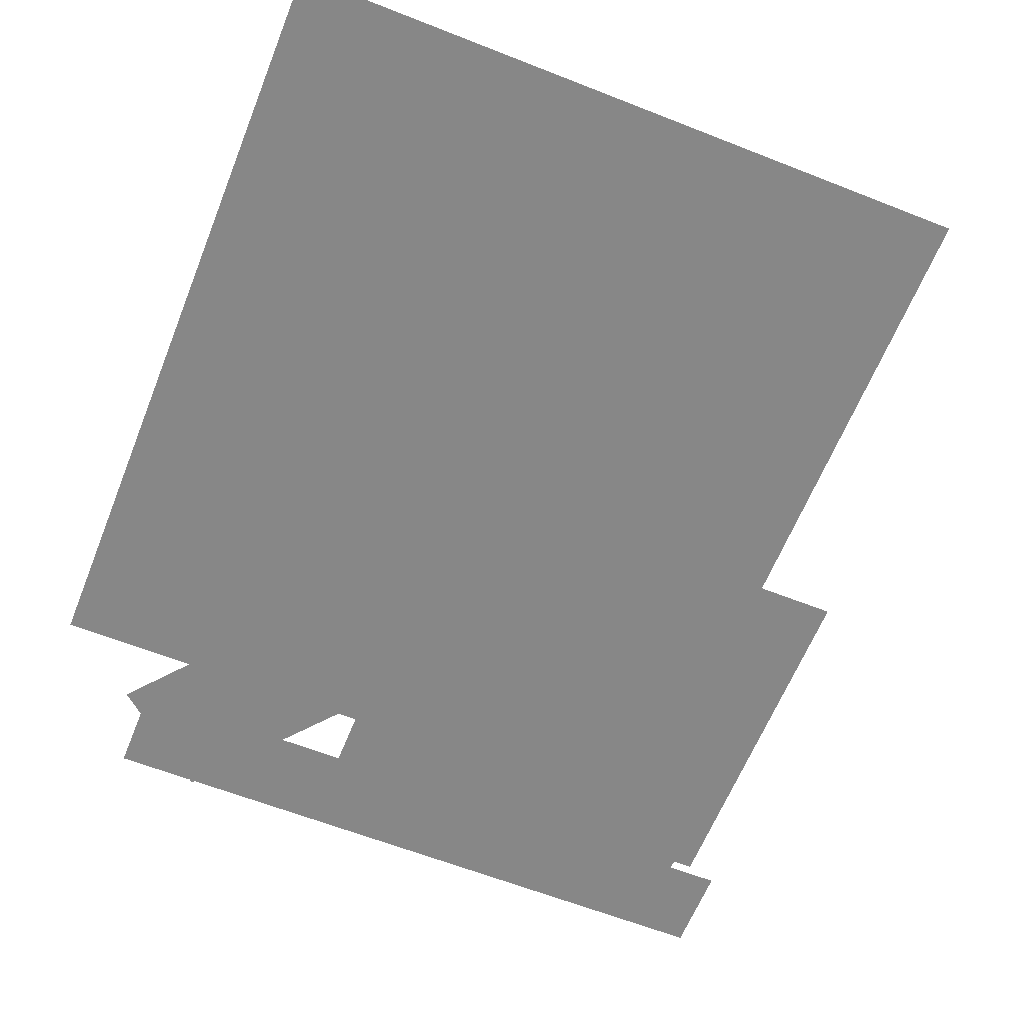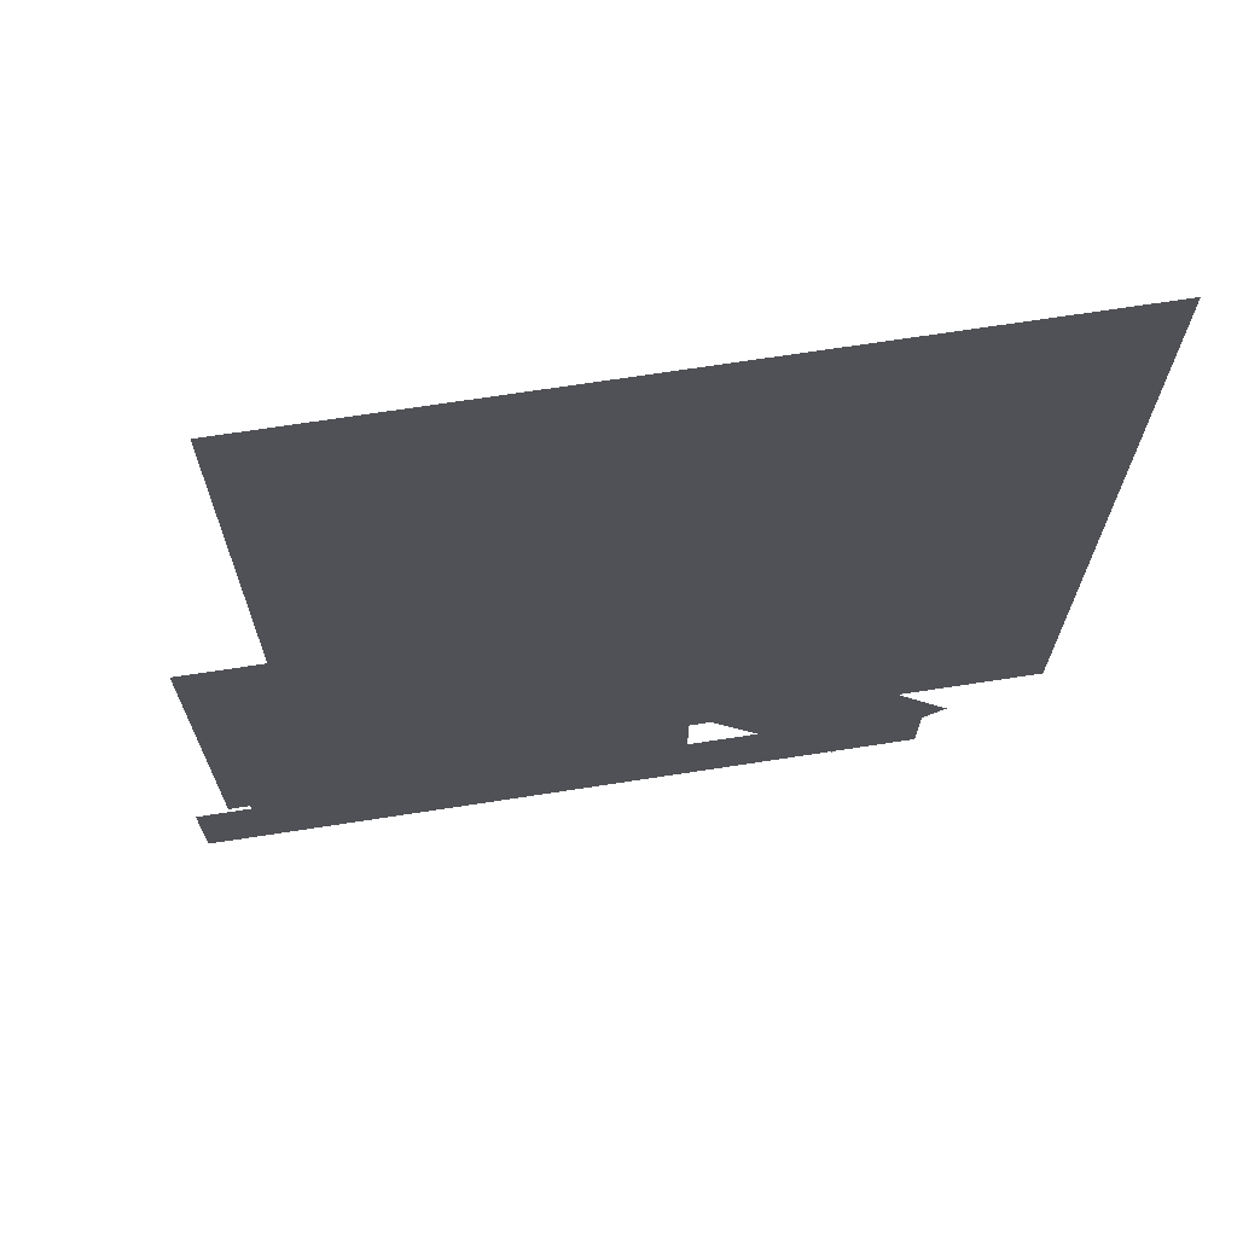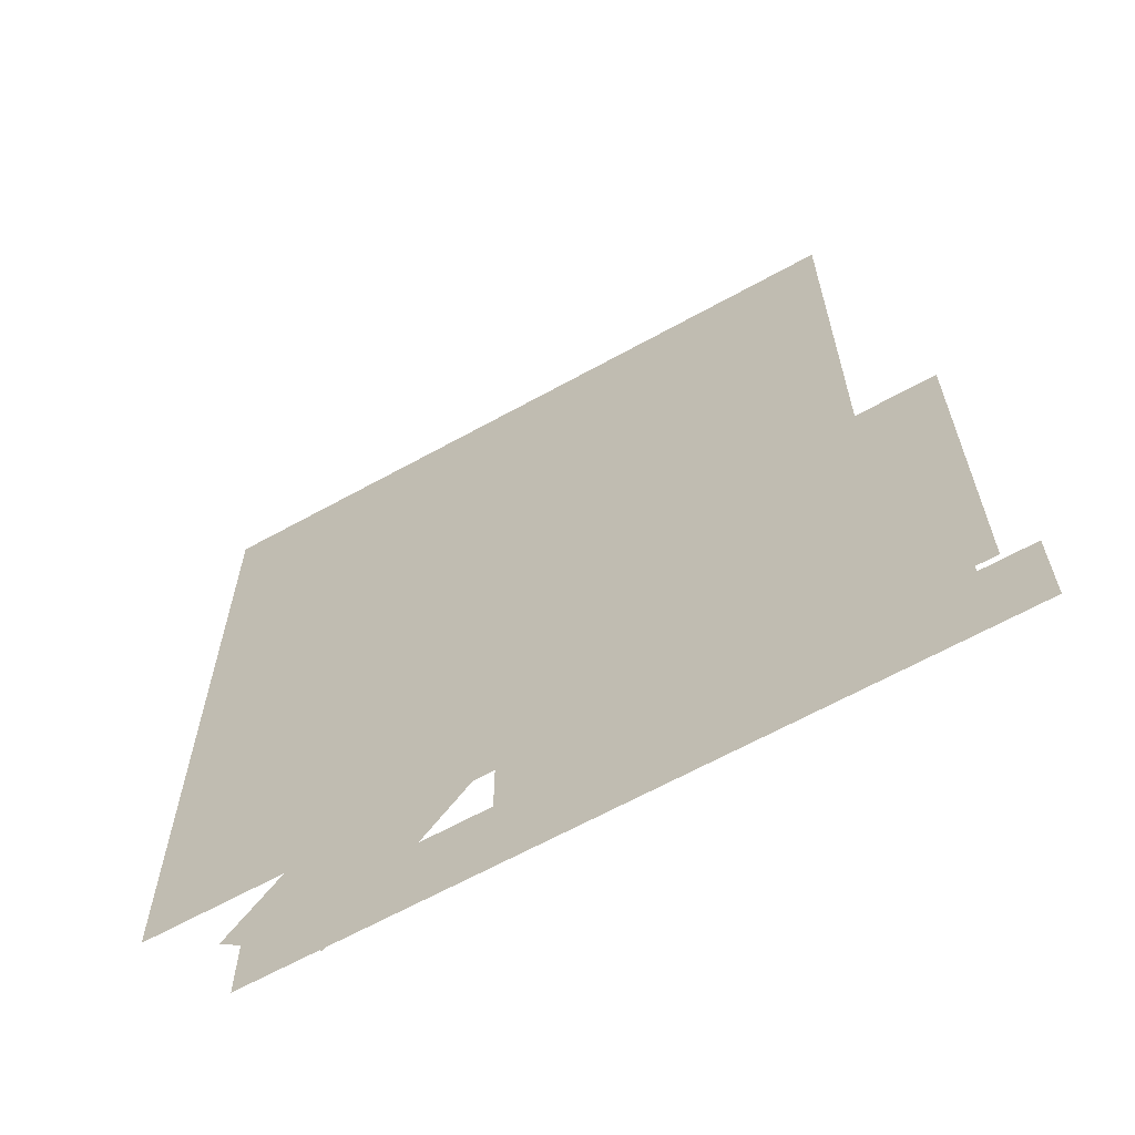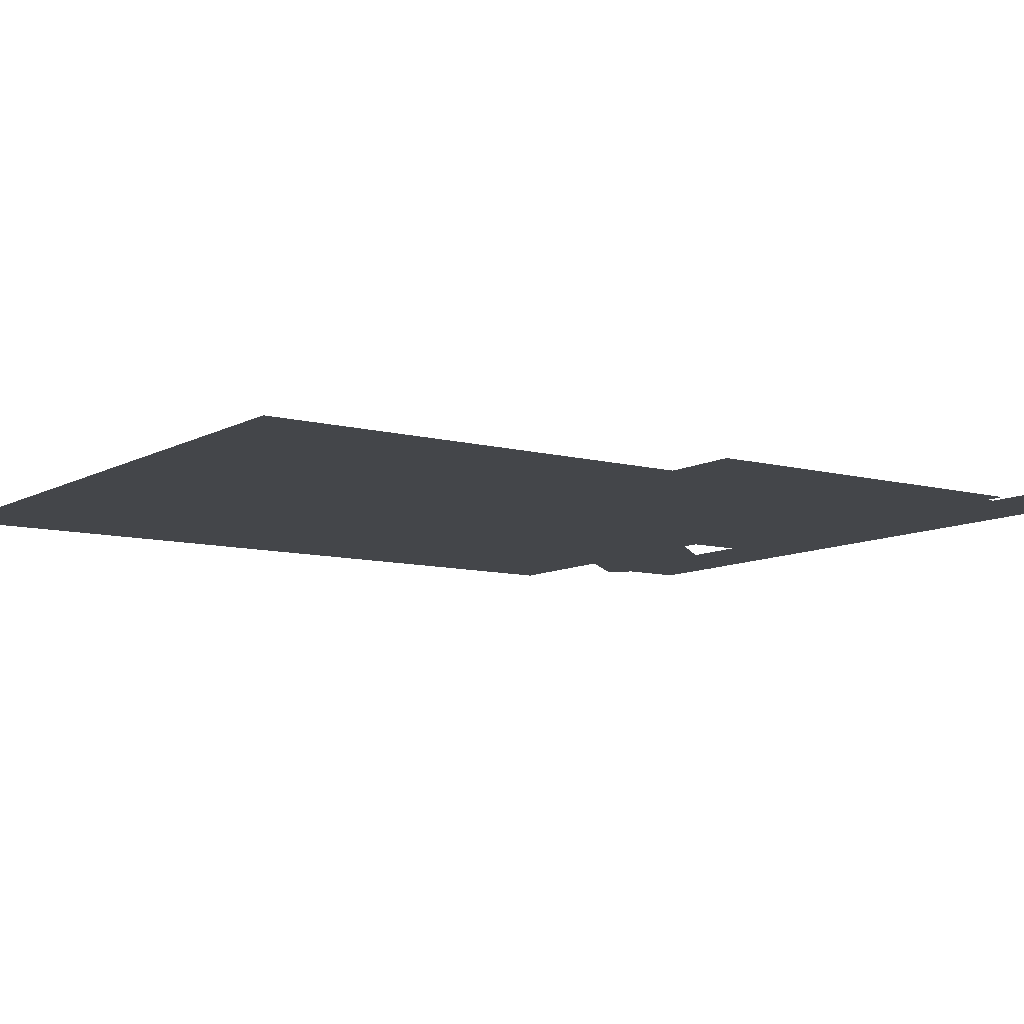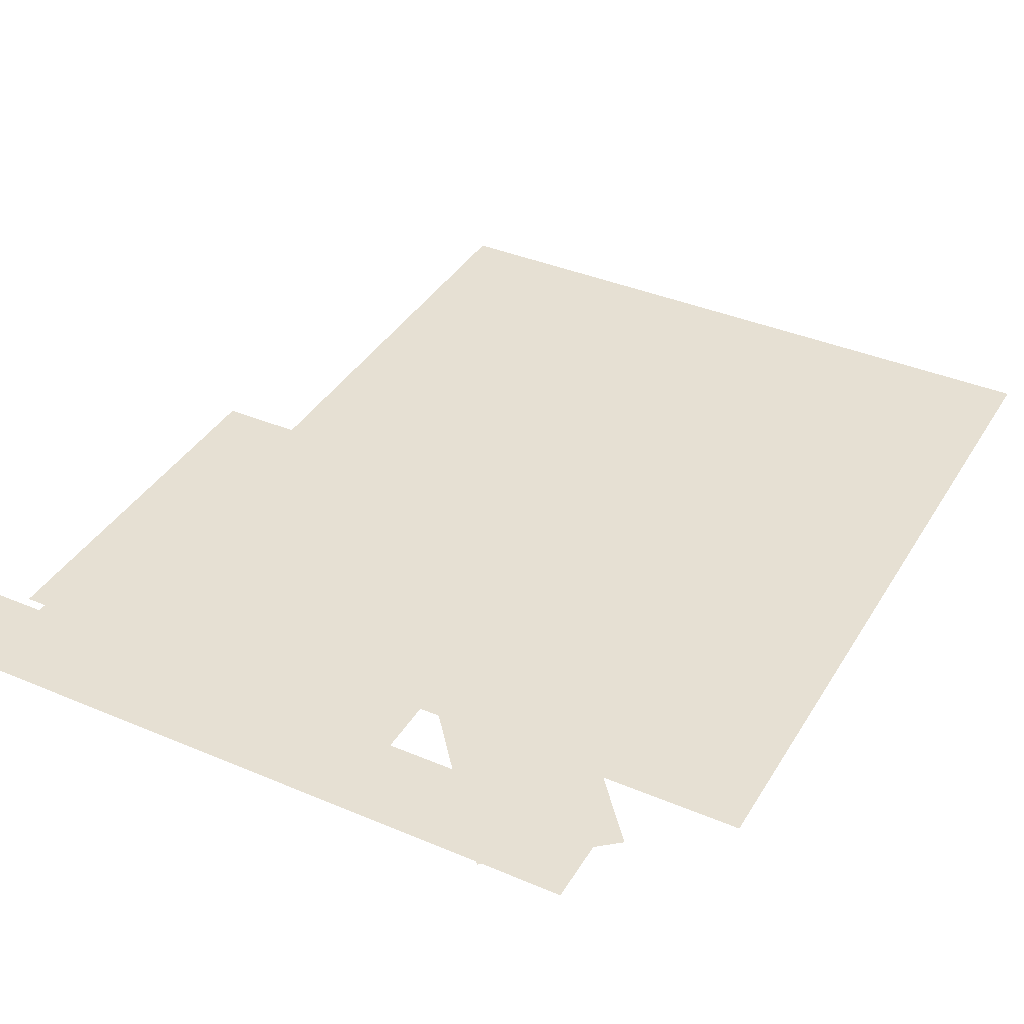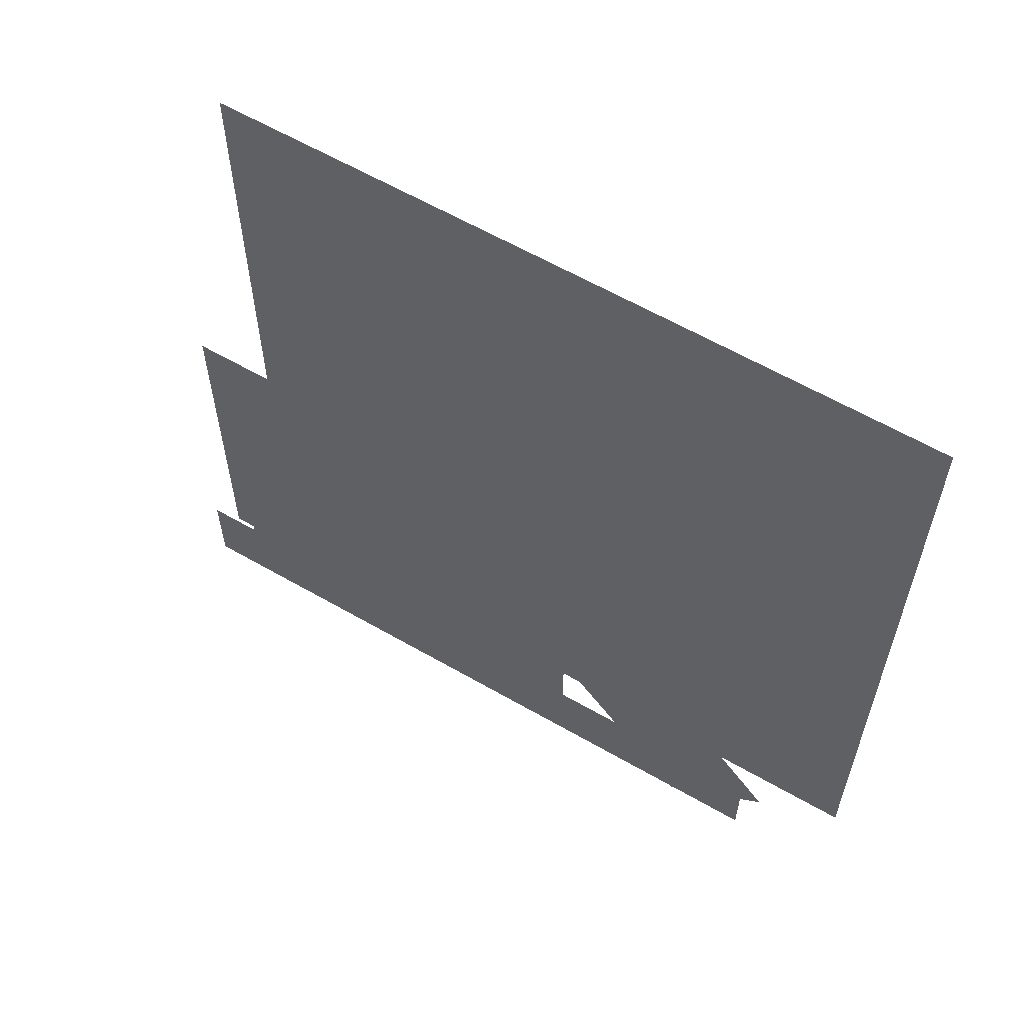
<metadata>
{"format":"obj","ext":"obj","renderer":"f3d","projection":"perspective","resolution":1024,"background":"white","views":[{"elev":-62.3,"azim":158.2,"up":"+Z"},{"elev":69.6,"azim":-8.8,"up":"+Y"},{"elev":-64.9,"azim":-150.9,"up":"+Y"},{"elev":-9.4,"azim":-125.2,"up":"+Z"},{"elev":38.4,"azim":28.1,"up":"+Z"},{"elev":61.5,"azim":30.4,"up":"+Y"}]}
</metadata>
<code>
g Skeleton Prefab Mesh "Spine"
v -1.488 -0.2025 0
v -1.488 0.1975 0
v 1.562 -0.2025 0
v 1.562 0.1975 0
v -0.4536 -0.006819 0
v -0.5815 0.9143 0
v 0.1209 0.073 0
v -0.007064 0.9942 0
v -1.257 -0.02249 0
v -1.257 0.9075 0
v -0.6775 -0.02249 0
v -0.6775 0.9075 0
v -0.9975 0.4476 0
v -0.9975 3.848 0
v 2.032 0.4476 0
v 2.032 3.848 0
v -1.138 0.1775 0
v 0.5024 0.1775 0
v 0.5024 1.818 0
v -1.138 1.818 0
v -1.347 0.2376 0
v -1.347 1.878 0
v 0.2925 0.2376 0
v 0.2925 1.878 0
v -1.25 0.7849 0
v -1.25 1.3 0
v -0.735 0.7849 0
v -0.735 1.3 0
v -0.6976 0.7476 0
v -0.6976 1.398 0
v -0.04755 0.7476 0
v -0.04755 1.398 0
v 1.201 -0.2155 0
v 0.5721 0.5442 0
v 1.661 0.165 0
v 1.032 0.9247 0
v -0.1576 -0.1925 0
v -0.1576 0.9975 0
v 0.5624 -0.1925 0
v 0.5624 0.9975 0
g Skeleton Prefab Mesh "Spine"_0
f 2 3 1
f 2 4 3
f 6 7 5
f 6 8 7
f 10 11 9
f 10 12 11
f 14 15 13
f 14 16 15
f 20 19 18
f 17 20 18
f 22 23 21
f 22 24 23
f 26 27 25
f 26 28 27
f 30 31 29
f 30 32 31
f 34 35 33
f 34 36 35
f 38 39 37
f 38 40 39

</code>
